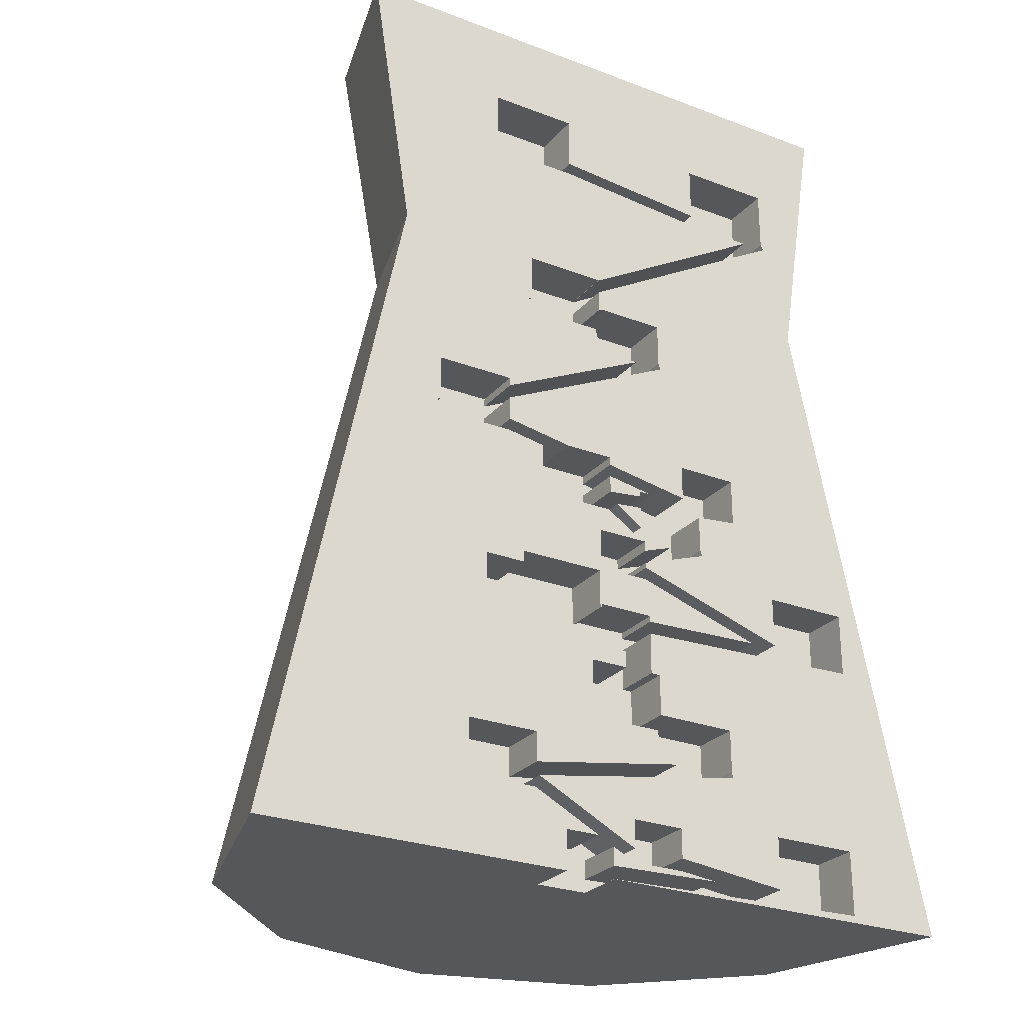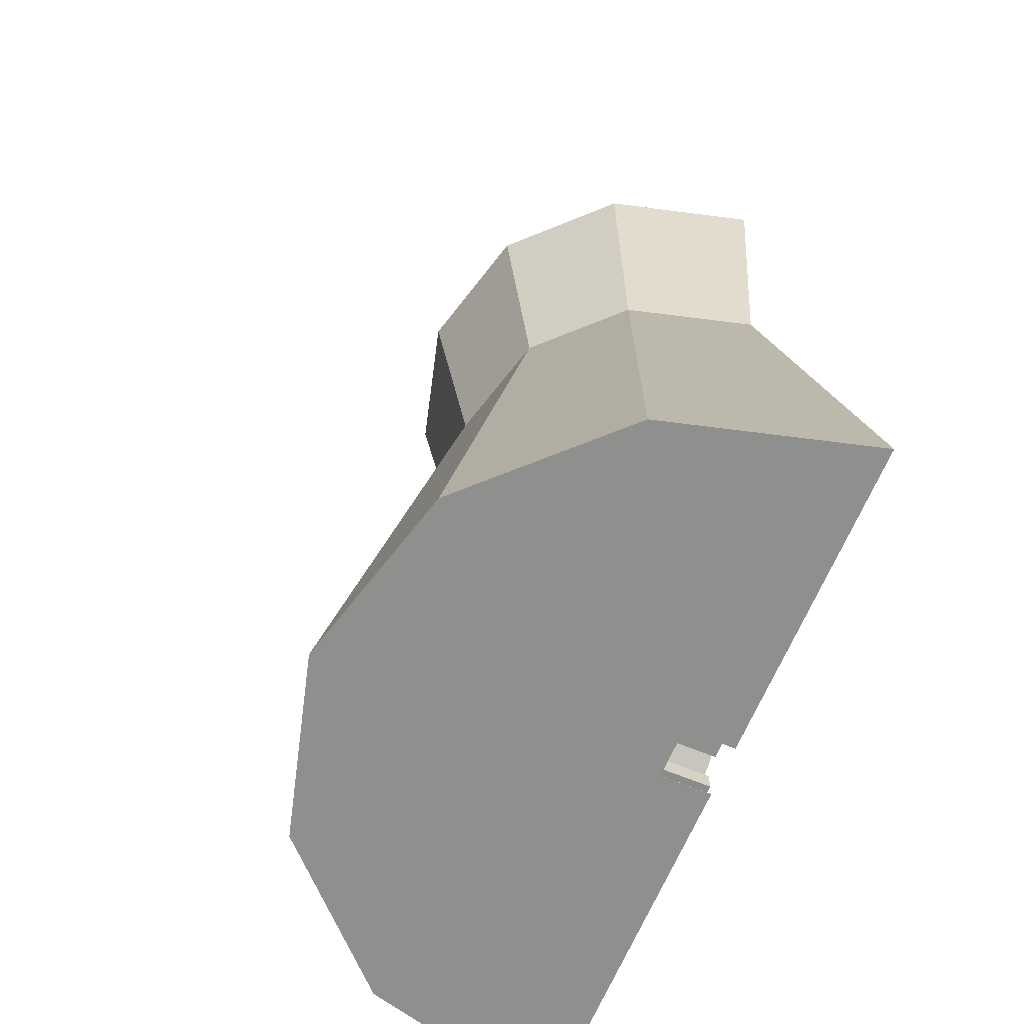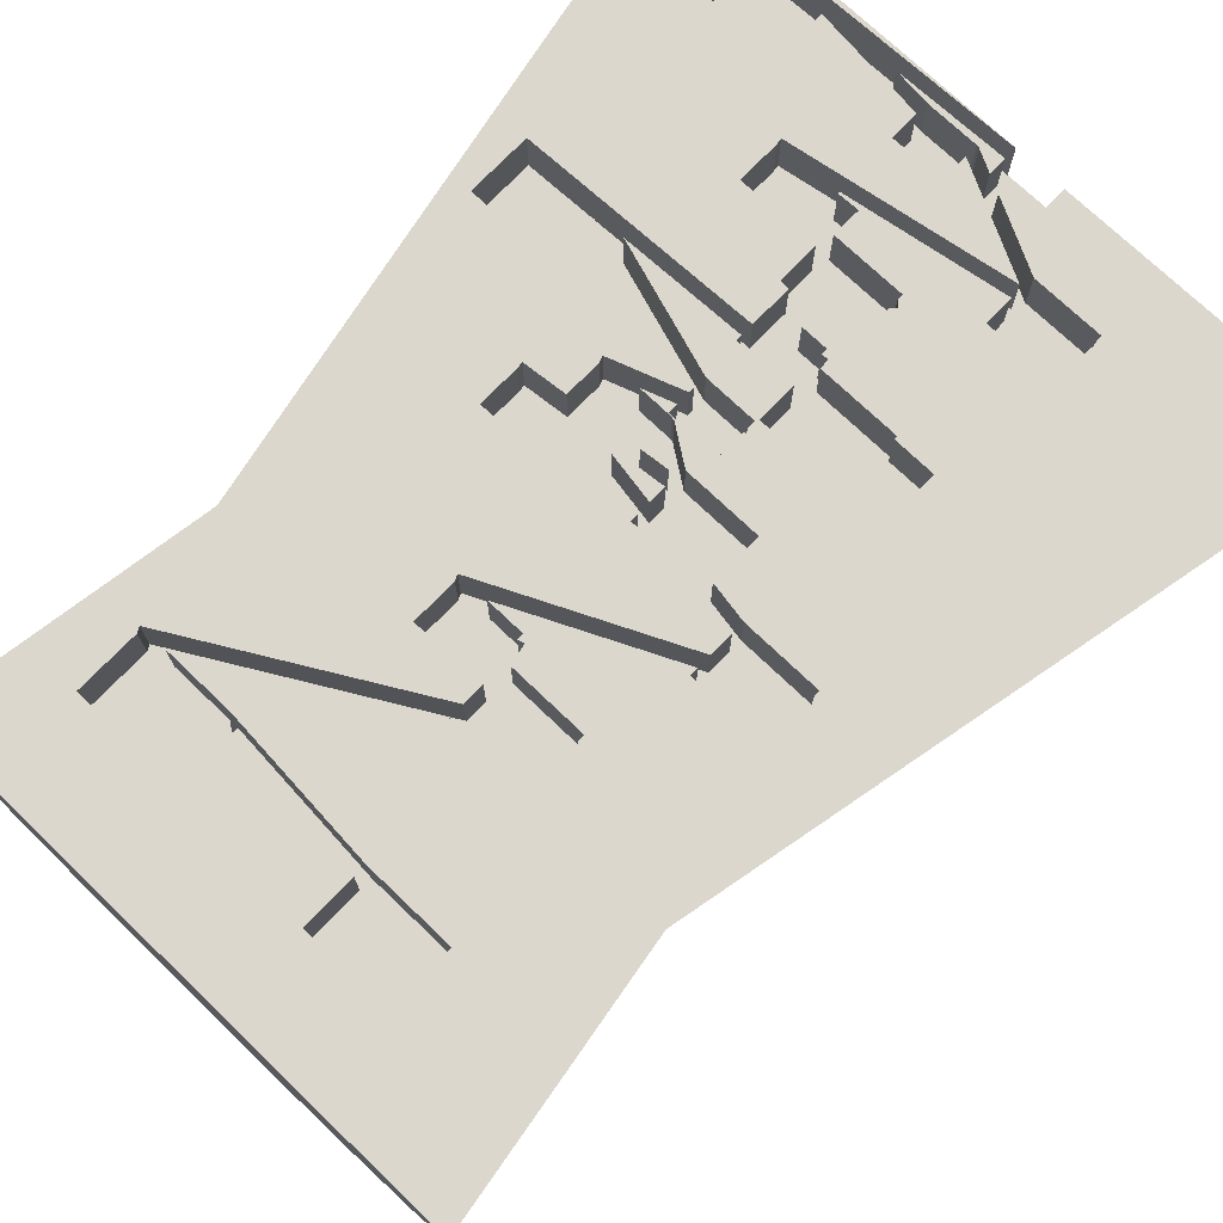
<metadata>
{"format":"obj","ext":"obj","renderer":"f3d","projection":"perspective","resolution":1024,"background":"white","views":[{"elev":-26.4,"azim":-30.9,"up":"+Y"},{"elev":-65.3,"azim":-112.6,"up":"+Y"},{"elev":73.4,"azim":-136.2,"up":"+Z"}]}
</metadata>
<code>
o baseggg_nuclear
v 5.674 19.01 1.482
v 4.835 13.65 1.482
v 4.105 13.65 -1.192
v 4.832 19.01 -1.612
v 2.422 13.65 -2.875
v 2.842 19.01 -3.602
v 0.1231 13.65 -3.491
v 0.1231 19.01 -4.33
v -2.176 13.65 -2.875
v -2.596 19.01 -3.602
v -3.859 13.65 -1.192
v -4.586 19.01 -1.612
v 6.421 0.7644 -2.529
v 3.759 0.7644 -5.191
v 0.1231 0.7644 -6.165
v -3.513 0.7644 -5.191
v -6.175 0.7644 -2.529
v -5.428 19.01 1.482
v -4.589 13.65 1.482
v 7.509 0.7644 1.482
v -7.263 0.7644 1.482
v -1.697 12.5 1.482
v -1.759 12.61 1.482
v -1.697 12.64 1.482
v -1.697 13.58 1.482
v -0.07028 13.58 1.482
v -0.07028 13.57 1.482
v 3.771 15.77 1.482
v 2.377 15.77 1.482
v 2.367 15.77 1.482
v -0.757 16 1.482
v -2.514 16 1.482
v -2.514 16.13 1.482
v -2.514 16.25 1.482
v -2.514 17.3 1.482
v -0.7524 17.3 1.482
v -0.7524 16.25 1.482
v -0.7431 16.25 1.482
v 2.377 16.02 1.482
v 2.377 17.14 1.482
v 4.241 17.14 1.482
v 4.241 15.9 1.482
v 4.303 15.79 1.482
v -0.07028 13.29 1.482
v -0.07028 12.86 1.482
v 0.04884 12.89 1.482
v 0.04884 12.89 1.482
v 1.373 12.89 1.482
v 1.373 12.01 1.482
v 1.426 11.89 1.482
v -2.21 10.18 1.482
v -2.21 9.703 1.482
v -2.21 9.707 1.482
v -2.189 9.701 1.482
v -0.8586 9.475 1.482
v 0.1142 9.475 1.482
v 0.1142 9.31 1.482
v 1.865 9.012 1.482
v 1.865 9.708 1.482
v 3.099 9.708 1.482
v 3.099 8.885 1.482
v 3.112 8.761 1.482
v 2.248 8.674 1.482
v 2.248 8.067 1.482
v 2.248 7.942 1.482
v 2.29 7.824 1.482
v 0.909 7.341 1.482
v 0.909 7.233 1.482
v 0.9471 7.227 1.482
v 4.002 6.249 1.482
v 4.002 7.259 1.482
v 5.713 7.259 1.482
v 5.717 5.993 1.482
v 0.9737 5.841 1.482
v 0.9683 5.01 1.482
v 1.16 5.01 1.482
v 1.16 4.187 1.482
v 2.784 4.184 1.482
v 2.784 3.334 1.482
v 2.804 3.21 1.482
v -1.578 2.472 1.482
v 0.4864 1.42 1.482
v 0.4864 1.986 1.482
v 1.546 1.986 1.482
v 1.546 1.404 1.482
v 1.56 1.404 1.482
v 3.823 1.154 1.482
v 3.823 2.197 1.482
v 5.576 2.197 1.482
v 5.579 0.903 1.482
v 0.01233 0.7674 1.482
v 0.01233 0.7644 1.482
v -1.007 0.7644 1.482
v -1.01 0.9925 1.482
v -1.007 1.547 1.482
v -0.313 1.547 1.482
v -1.665 2.236 1.482
v -3.067 2.236 1.482
v -3.067 2.361 1.482
v -3.088 2.484 1.482
v -3.067 2.488 1.482
v -3.067 3.316 1.482
v -1.635 3.316 1.482
v -1.635 2.726 1.482
v 1.509 3.248 1.482
v 1.509 3.293 1.482
v 1.083 3.275 1.482
v 1.086 3.858 1.482
v -0.3793 3.858 1.482
v -0.3793 3.983 1.482
v -0.4717 4.067 1.482
v -0.3793 4.169 1.482
v -0.3793 5.01 1.482
v 0.3872 5.01 1.482
v 0.393 5.343 1.482
v -0.1416 5.343 1.482
v -0.1416 5.468 1.482
v -0.2658 5.453 1.482
v -0.2893 5.653 1.482
v -1.891 5.653 1.482
v -1.891 5.723 1.482
v -2.715 5.723 1.482
v -2.715 6.696 1.482
v -1.891 6.696 1.482
v -1.891 6.92 1.482
v -0.1782 6.92 1.482
v -0.1782 6.137 1.482
v -0.1416 6.138 1.482
v -0.1416 6.211 1.482
v 0.9737 6.211 1.482
v 0.9737 6.091 1.482
v 3.43 6.17 1.482
v 0.8895 6.983 1.482
v -0.1369 6.983 1.482
v -0.1369 7.108 1.482
v -0.1781 7.226 1.482
v -0.1369 7.24 1.482
v -0.1369 7.805 1.482
v 0.909 7.805 1.482
v 0.909 7.606 1.482
v 1.512 7.817 1.482
v 0.8234 7.817 1.482
v 0.8234 7.817 1.482
v 0.7527 7.839 1.482
v 0.0755 8.303 1.482
v -1.456 8.303 1.482
v -1.456 9.323 1.482
v -2.22 9.453 1.482
v -3.769 9.453 1.482
v -3.769 9.578 1.482
v -3.822 9.691 1.482
v -3.769 9.716 1.482
v -3.769 10.62 1.482
v -2.21 10.62 1.482
v -2.21 10.45 1.482
v 0.8156 11.88 1.482
v 0.04884 11.88 1.482
v 0.04884 12.01 1.482
v -0.07265 11.98 1.482
v -0.1686 12.37 1.482
v -1.697 12.37 1.482
v 1.546 1.986 0.4823
v 0.4864 1.986 0.4823
v 4.241 17.14 0.4823
v 2.377 17.14 0.4823
v 5.576 2.197 0.4823
v 3.823 2.197 0.4823
v -1.635 3.316 0.4823
v -3.067 3.316 0.4823
v -1.891 6.696 0.4823
v -2.715 6.696 0.4823
v 5.713 7.259 0.4823
v 4.002 7.259 0.4823
v -2.21 10.62 0.4823
v -3.769 10.62 0.4823
v -0.7524 17.3 0.4823
v -2.514 17.3 0.4823
v 0.9737 6.211 0.4823
v -0.1416 6.211 0.4823
v -0.1782 6.137 0.4823
v -0.1782 6.92 0.4823
v -1.891 6.92 0.4823
v 2.784 4.184 0.4823
v 0.909 7.805 0.4823
v -0.1369 7.805 0.4823
v 3.099 9.708 0.4823
v 1.865 9.708 0.4823
v 1.373 12.89 0.4823
v 0.04884 12.89 0.4823
v -0.07028 13.58 0.4823
v -1.697 13.58 0.4823
v 0.4864 1.153 1.482
v 0.4297 1.168 1.482
v 0.01233 1.381 1.482
v 0.01233 1.017 1.482
v 2.281 1.073 1.482
v 1.539 1.155 1.482
v 0.4864 1.155 1.482
v 1.079 8.892 1.482
v 0.1142 9.056 1.482
v 0.1142 8.711 1.482
v 0.8234 8.783 1.482
v 0.8234 8.892 1.482
v 0.2665 8.475 1.482
v 0.8234 8.094 1.482
v 0.8234 8.531 1.482
v 0.8234 8.892 0.4823
v 1.079 8.892 0.4823
v 0.3872 5.01 0.4823
v -0.3793 5.01 0.4823
v 0.9683 5.01 0.4823
v 1.16 5.01 0.4823
v -0.313 1.547 0.4823
v -1.007 1.547 0.4823
v -0.8586 9.475 0.4823
v 0.1142 9.475 0.4823
v 0.01233 1.381 0.4823
v 0.01233 1.017 0.4823
v -1.007 0.9926 0.4823
v 3.823 1.154 0.4823
v 0.4864 1.42 0.4823
v -1.635 2.726 0.4823
v -3.067 2.488 0.4823
v -0.3793 4.169 0.4823
v 0.9737 6.091 0.4823
v -0.1416 6.138 0.4823
v 4.002 6.249 0.4823
v 0.909 7.341 0.4823
v 0.909 7.233 0.4823
v 0.909 7.606 0.4823
v -0.1369 7.24 0.4823
v -2.21 10.45 0.4823
v -3.769 9.716 0.4823
v 0.04884 12.89 0.4823
v 2.377 16.02 0.4823
v -0.07028 13.29 0.4823
v -0.07028 13.57 0.4823
v -1.697 12.64 0.4823
v 1.865 9.012 0.4823
v 0.1142 8.711 0.4823
v 0.1142 9.056 0.4823
v -1.456 9.323 0.4823
v -2.21 9.703 0.4823
v -2.21 10.18 0.4823
v 2.248 8.674 0.4823
v 0.8234 8.531 0.4823
v 0.8234 8.094 0.4823
v 2.248 8.067 0.4823
v 0.1142 9.31 0.4823
v 0.8234 8.783 0.4823
v -0.7524 16.25 0.4823
v -2.514 16.25 0.4823
v -1.004 0.7644 0.4823
v -1.007 0.8676 0.4823
v -1.007 0.7644 0.4823
v -1.01 0.9925 0.4823
v 2.281 1.073 0.4823
v 0.01233 0.7674 0.4823
v 5.579 0.903 0.4823
v 3.809 0.9037 0.4823
v 1.56 1.404 0.4823
v 1.546 1.404 0.4823
v 1.539 1.155 0.4823
v 0.4864 1.155 0.4823
v 0.4864 1.153 0.4823
v -1.578 2.472 0.4823
v -1.665 2.236 0.4823
v 0.4297 1.168 0.4823
v 2.784 3.334 0.4823
v 1.509 3.293 0.4823
v -3.067 2.361 0.4823
v -3.067 2.236 0.4823
v 0.01233 0.7644 0.4823
v -0.1092 0.7644 0.4823
v 1.509 3.248 0.4823
v 2.804 3.21 0.4823
v -3.088 2.484 0.4823
v 1.16 4.187 0.4823
v 1.086 3.858 0.4823
v 1.083 3.275 0.4823
v -0.3793 3.858 0.4823
v -0.3793 3.983 0.4823
v -0.4717 4.067 0.4823
v 0.393 5.343 0.4823
v -0.2893 5.653 0.4823
v -0.2658 5.453 0.4823
v -0.1416 5.468 0.4823
v -2.715 5.723 0.4823
v -1.891 5.723 0.4823
v -2.715 5.848 0.4823
v 3.43 6.17 0.4823
v 5.717 5.993 0.4823
v 0.9471 7.227 0.4823
v 0.8895 6.983 0.4823
v -0.1781 7.226 0.4823
v -0.1369 7.108 0.4823
v 1.512 7.817 0.4823
v 2.29 7.824 0.4823
v 2.248 7.942 0.4823
v -1.456 8.428 0.4823
v 0.1142 8.46 0.4823
v -1.891 5.653 0.4823
v 3.099 8.885 0.4823
v 2.386 16.02 0.4823
v 2.377 15.9 0.4823
v 4.241 15.9 0.4823
v -1.697 12.5 0.4823
v 0.04884 12.01 0.4823
v 1.373 12.01 0.4823
v -3.769 9.578 0.4823
v -2.21 9.707 0.4823
v -2.22 9.453 0.4823
v 3.112 8.761 0.4823
v 0.1377 8.463 0.4823
v 0.2665 8.475 0.4823
v 0.0755 8.303 0.4823
v -1.456 8.303 0.4823
v 0.8234 7.817 0.4823
v 3.771 15.77 0.4823
v 4.303 15.79 0.4823
v -0.07028 12.86 0.4823
v -0.1686 12.37 0.4823
v -1.697 12.37 0.4823
v -1.759 12.61 0.4823
v 0.8156 11.88 0.4823
v 0.04884 11.88 0.4823
v -0.07265 11.98 0.4823
v -0.1369 6.983 0.4823
v -0.1416 5.343 0.4823
v 1.426 11.89 0.4823
v -3.769 9.453 0.4823
v -3.822 9.691 0.4823
v 0.8234 7.817 0.4823
v 2.377 15.77 0.4823
v 0.7527 7.839 0.4823
v -2.189 9.701 0.4823
v -0.7431 16.25 0.4823
v -0.7524 16.13 0.4823
v -0.757 16 0.4823
v 2.367 15.77 0.4823
v -2.514 16.13 0.4823
v -2.514 16 0.4823
v -0.7617 16.01 0.4823
v 0.9737 5.841 0.4823
f 51 52 53
f 192 195 197
f 200 202 203
f 204 205 206
f 161 22 23
f 23 24 25
f 26 27 28
f 25 26 28
f 25 28 29
f 25 29 30
f 30 31 32
f 25 30 32
f 23 25 32
f 159 160 161
f 157 158 159
f 155 156 157
f 154 155 157
f 157 159 161
f 154 157 161
f 151 152 153
f 153 154 161
f 153 161 23
f 149 150 151
f 153 23 32
f 153 32 33
f 153 33 34
f 153 34 35
f 36 37 38
f 36 38 39
f 36 39 40
f 36 40 41
f 41 42 43
f 43 44 45
f 45 46 47
f 48 49 50
f 43 45 47
f 43 47 48
f 43 48 50
f 53 54 55
f 56 57 58
f 53 55 56
f 56 58 59
f 60 61 62
f 53 56 59
f 147 148 149
f 144 145 146
f 146 147 149
f 143 144 146
f 142 143 146
f 139 140 141
f 136 137 138
f 138 139 141
f 138 141 142
f 134 135 136
f 138 142 146
f 136 138 146
f 136 146 149
f 132 133 134
f 134 136 149
f 130 131 132
f 127 128 129
f 130 132 134
f 126 127 129
f 129 130 134
f 126 129 134
f 123 124 125
f 125 126 134
f 125 134 149
f 123 125 149
f 122 123 149
f 120 121 122
f 118 119 120
f 116 117 118
f 114 115 116
f 111 112 113
f 113 114 116
f 116 118 120
f 116 120 122
f 113 116 122
f 111 113 122
f 109 110 111
f 107 108 109
f 105 106 107
f 103 104 105
f 100 101 102
f 103 105 107
f 103 107 109
f 109 111 122
f 103 109 122
f 102 103 122
f 102 122 149
f 98 99 100
f 100 102 149
f 100 149 151
f 96 97 98
f 98 100 151
f 95 96 98
f 21 93 94
f 94 95 98
f 21 94 98
f 19 21 98
f 19 98 151
f 91 92 20
f 90 91 20
f 89 90 20
f 86 87 88
f 85 86 88
f 84 85 88
f 83 84 88
f 81 82 83
f 78 79 80
f 80 81 83
f 80 83 88
f 76 77 78
f 78 80 88
f 78 88 89
f 74 75 76
f 74 76 78
f 73 74 78
f 73 78 89
f 73 89 20
f 72 73 20
f 69 70 71
f 72 20 2
f 68 69 71
f 71 72 2
f 18 19 151
f 18 151 153
f 67 68 71
f 64 65 66
f 66 67 71
f 64 66 71
f 62 63 64
f 62 64 71
f 62 71 2
f 60 62 2
f 18 153 35
f 18 35 36
f 60 2 1
f 59 60 1
f 1 18 36
f 1 36 41
f 1 41 43
f 59 1 43
f 59 43 50
f 53 59 50
f 53 50 51
f 193 194 195
f 195 196 197
f 197 198 192
f 192 193 195
f 203 199 200
f 200 201 202
f 2 4 1
f 3 6 4
f 6 7 8
f 7 10 8
f 9 12 10
f 13 5 3
f 14 7 5
f 15 9 7
f 9 17 11
f 8 12 1
f 12 19 18
f 2 13 3
f 19 17 21
f 84 163 162
f 41 165 164
f 89 167 166
f 103 169 168
f 124 171 170
f 72 173 172
f 154 175 174
f 36 177 176
f 130 179 178
f 126 182 181
f 182 124 170
f 139 185 184
f 60 187 186
f 48 189 188
f 26 191 190
f 208 203 207
f 114 210 209
f 211 76 75
f 96 214 213
f 215 56 55
f 217 195 194
f 166 90 89
f 87 167 88
f 262 84 162
f 221 83 82
f 104 168 222
f 169 101 223
f 79 183 269
f 210 112 224
f 225 130 178
f 128 179 129
f 127 181 180
f 61 186 303
f 227 71 70
f 228 68 67
f 140 184 230
f 231 138 137
f 245 64 63
f 202 207 203
f 247 206 205
f 56 249 57
f 241 201 200
f 49 188 309
f 58 187 59
f 244 52 51
f 232 154 174
f 175 152 233
f 45 236 321
f 47 234 189
f 306 41 164
f 27 190 237
f 238 25 24
f 319 306 165
f 235 40 39
f 176 37 36
f 252 341 343
f 35 252 177
f 253 254 255
f 219 256 254
f 195 257 196
f 91 259 258
f 86 220 87
f 263 196 257
f 197 264 198
f 82 266 221
f 268 194 193
f 213 97 96
f 276 81 80
f 267 98 97
f 260 258 259
f 273 258 274
f 222 105 104
f 277 271 223
f 277 101 100
f 107 279 108
f 281 108 279
f 111 224 112
f 282 224 283
f 115 209 284
f 211 74 344
f 119 286 285
f 122 289 288
f 128 180 226
f 225 132 131
f 73 172 292
f 69 227 70
f 132 294 133
f 295 137 136
f 295 296 231
f 141 230 297
f 66 228 67
f 215 243 233
f 317 300 147
f 285 120 119
f 304 235 305
f 63 313 245
f 145 317 146
f 222 223 269
f 339 305 337
f 27 319 28
f 44 320 236
f 323 160 322
f 324 307 238
f 24 324 238
f 326 156 325
f 160 327 322
f 133 328 134
f 284 116 115
f 232 156 155
f 50 244 51
f 53 243 311
f 312 149 148
f 332 310 233
f 332 152 151
f 65 248 299
f 202 240 250
f 204 246 315
f 249 58 57
f 199 241 200
f 297 142 141
f 319 29 28
f 204 247 205
f 144 316 145
f 215 54 336
f 242 148 147
f 38 235 39
f 30 339 31
f 341 34 33
f 31 342 32
f 14 274 253
f 219 95 94
f 256 93 255
f 85 261 86
f 264 192 198
f 192 268 193
f 290 123 288
f 272 99 98
f 92 258 273
f 269 80 79
f 271 100 99
f 275 106 105
f 107 270 280
f 183 77 278
f 281 110 109
f 282 111 110
f 117 286 118
f 136 296 295
f 299 66 65
f 289 120 302
f 61 313 62
f 306 43 42
f 307 161 323
f 23 307 324
f 158 326 308
f 308 159 158
f 46 321 234
f 296 134 328
f 329 117 116
f 309 50 49
f 331 150 149
f 310 151 150
f 318 142 333
f 143 335 144
f 53 336 54
f 342 33 32
f 69 229 293
f 74 292 344
f 77 212 278
f 337 37 251
f 29 305 340
f 2 3 4
f 3 5 6
f 6 5 7
f 7 9 10
f 9 11 12
f 13 14 5
f 14 15 7
f 15 16 9
f 9 16 17
f 4 6 8
f 8 10 12
f 12 18 1
f 1 4 8
f 12 11 19
f 2 20 13
f 19 11 17
f 84 83 163
f 41 40 165
f 89 88 167
f 103 102 169
f 124 123 171
f 72 71 173
f 154 153 175
f 36 35 177
f 130 129 179
f 126 125 182
f 182 125 124
f 139 138 185
f 60 59 187
f 48 47 189
f 26 25 191
f 208 199 203
f 114 113 210
f 211 212 76
f 96 95 214
f 215 216 56
f 217 218 195
f 166 259 90
f 87 220 167
f 262 85 84
f 221 163 83
f 104 103 168
f 169 102 101
f 79 78 183
f 210 113 112
f 225 131 130
f 128 226 179
f 127 126 181
f 61 60 186
f 227 173 71
f 228 229 68
f 140 139 184
f 231 185 138
f 245 248 64
f 202 250 207
f 247 246 206
f 56 216 249
f 241 240 201
f 49 48 188
f 58 239 187
f 244 243 52
f 232 155 154
f 175 153 152
f 45 44 236
f 47 46 234
f 306 42 41
f 27 26 190
f 238 191 25
f 304 305 334
f 319 237 236
f 304 334 319
f 165 235 304
f 306 164 165
f 236 320 306
f 165 304 319
f 319 236 306
f 235 165 40
f 176 251 37
f 343 338 251
f 251 176 177
f 251 177 252
f 342 339 343
f 343 251 252
f 341 342 343
f 35 34 252
f 195 218 257
f 91 90 259
f 86 261 220
f 263 197 196
f 197 263 264
f 82 81 266
f 268 217 194
f 213 267 97
f 276 266 81
f 267 272 98
f 260 257 218
f 259 166 167
f 259 167 220
f 260 218 258
f 259 220 260
f 222 275 105
f 277 223 101
f 107 280 279
f 281 109 108
f 111 283 224
f 115 114 209
f 211 75 74
f 119 118 286
f 122 121 289
f 128 127 180
f 225 291 132
f 73 72 172
f 69 293 227
f 132 291 294
f 295 231 137
f 141 140 230
f 66 298 228
f 315 314 301
f 247 315 301
f 335 318 247
f 300 317 316
f 316 335 247
f 316 247 301
f 242 300 316
f 310 331 312
f 242 316 301
f 233 310 312
f 242 301 240
f 233 312 242
f 174 175 233
f 232 174 233
f 242 240 241
f 308 326 325
f 322 327 308
f 307 323 322
f 190 191 238
f 238 307 322
f 322 308 325
f 190 238 322
f 237 190 322
f 236 237 322
f 321 236 322
f 321 322 325
f 188 189 234
f 234 321 325
f 188 234 325
f 244 330 309
f 309 188 325
f 309 325 232
f 244 309 232
f 233 242 241
f 249 216 215
f 233 241 249
f 244 232 233
f 336 311 243
f 243 244 233
f 233 249 215
f 215 336 243
f 147 146 317
f 300 242 147
f 285 302 120
f 63 62 313
f 145 316 317
f 292 172 173
f 227 293 229
f 292 173 227
f 228 298 299
f 228 299 248
f 245 313 303
f 303 186 187
f 239 249 241
f 303 187 239
f 245 303 239
f 239 241 208
f 208 207 250
f 250 240 301
f 250 301 314
f 239 208 250
f 248 245 239
f 248 239 250
f 250 314 315
f 250 315 246
f 278 212 211
f 269 183 278
f 266 276 269
f 162 163 221
f 262 162 221
f 220 261 262
f 257 260 220
f 263 257 220
f 220 262 221
f 263 220 221
f 268 265 264
f 264 263 221
f 264 221 266
f 217 268 264
f 274 258 218
f 217 264 266
f 274 218 217
f 254 253 274
f 213 214 219
f 219 254 274
f 248 250 246
f 248 246 247
f 248 247 318
f 318 333 297
f 230 184 185
f 248 318 297
f 230 185 231
f 248 297 230
f 228 248 230
f 230 231 296
f 296 328 294
f 230 296 294
f 228 230 294
f 229 228 294
f 227 229 294
f 227 294 291
f 219 274 217
f 213 219 217
f 213 217 266
f 271 272 267
f 267 213 266
f 292 227 291
f 225 178 179
f 292 291 225
f 344 292 225
f 225 179 226
f 180 181 182
f 225 226 180
f 211 344 225
f 211 225 180
f 180 182 170
f 170 171 290
f 290 288 289
f 289 302 285
f 285 286 287
f 287 329 284
f 209 210 224
f 285 287 284
f 209 224 282
f 209 282 281
f 279 280 270
f 209 281 279
f 284 209 279
f 284 279 270
f 290 289 285
f 170 290 285
f 211 180 170
f 170 285 284
f 211 170 284
f 278 211 284
f 278 284 270
f 271 267 266
f 168 169 223
f 223 271 266
f 269 278 270
f 269 270 275
f 223 266 269
f 222 168 223
f 269 275 222
f 338 343 339
f 339 340 305
f 305 235 337
f 337 338 339
f 27 237 319
f 44 43 320
f 323 161 160
f 24 23 324
f 326 157 156
f 160 159 327
f 133 294 328
f 284 329 116
f 232 325 156
f 50 330 244
f 53 52 243
f 312 331 149
f 332 233 152
f 65 64 248
f 202 201 240
f 204 206 246
f 249 239 58
f 199 208 241
f 297 333 142
f 319 334 29
f 204 315 247
f 144 335 316
f 215 55 54
f 242 312 148
f 38 337 235
f 30 340 339
f 341 252 34
f 31 339 342
f 21 17 16
f 16 15 14
f 14 13 20
f 20 92 273
f 14 20 273
f 21 16 14
f 255 93 21
f 255 21 14
f 14 273 274
f 253 255 14
f 94 256 219
f 219 214 95
f 255 254 256
f 256 94 93
f 85 262 261
f 264 265 192
f 192 265 268
f 290 171 123
f 123 122 288
f 272 271 99
f 92 91 258
f 269 276 80
f 271 277 100
f 275 270 106
f 107 106 270
f 183 78 77
f 281 282 110
f 282 283 111
f 117 287 286
f 136 135 296
f 299 298 66
f 289 121 120
f 61 303 313
f 306 320 43
f 307 22 161
f 23 22 307
f 158 157 326
f 308 327 159
f 46 45 321
f 296 135 134
f 329 287 117
f 309 330 50
f 331 310 150
f 310 332 151
f 318 143 142
f 143 318 335
f 53 311 336
f 342 341 33
f 69 68 229
f 74 73 292
f 77 76 212
f 251 338 337
f 337 38 37
f 340 30 29
f 29 334 305

</code>
